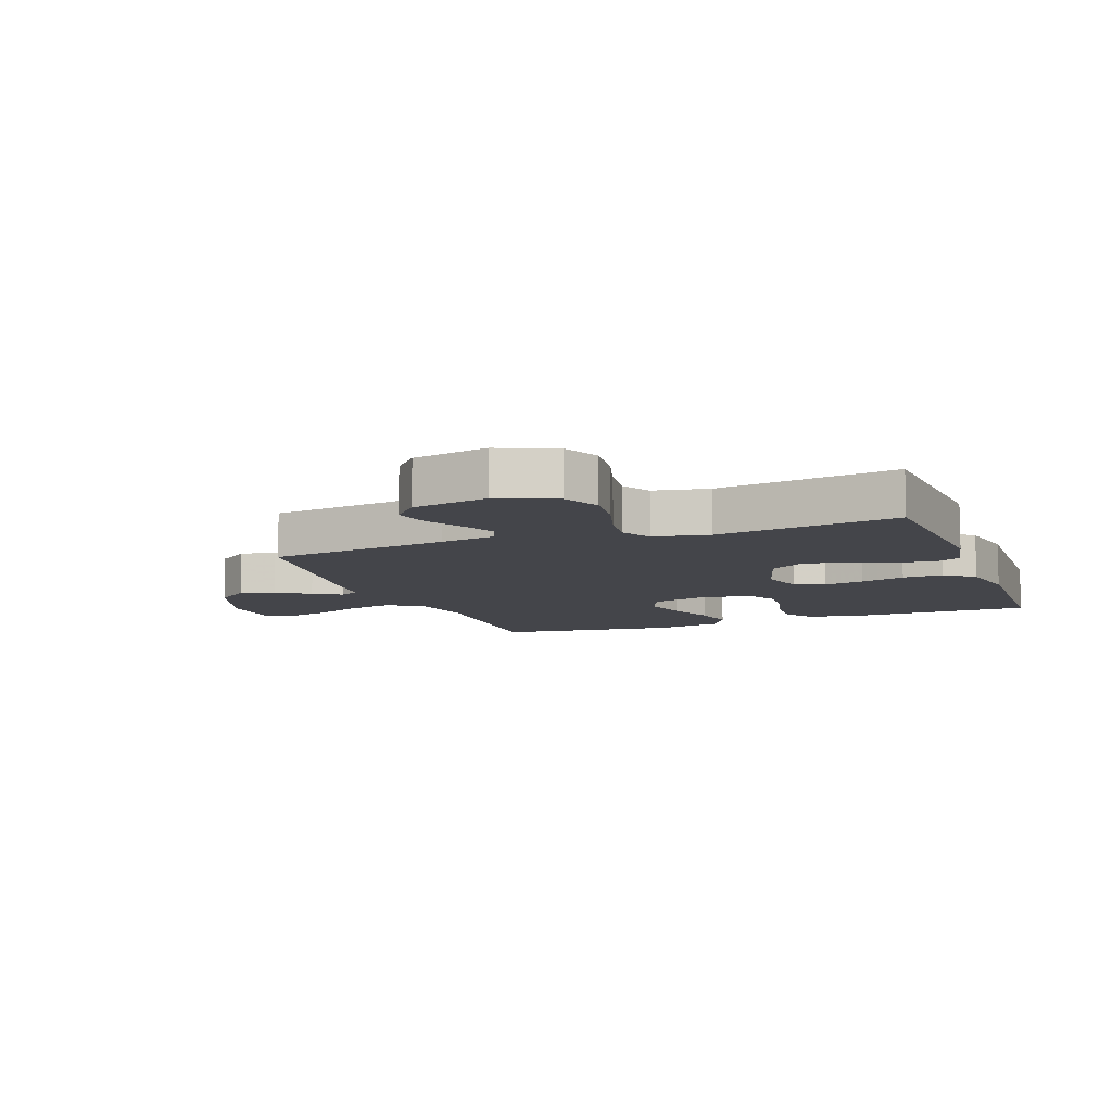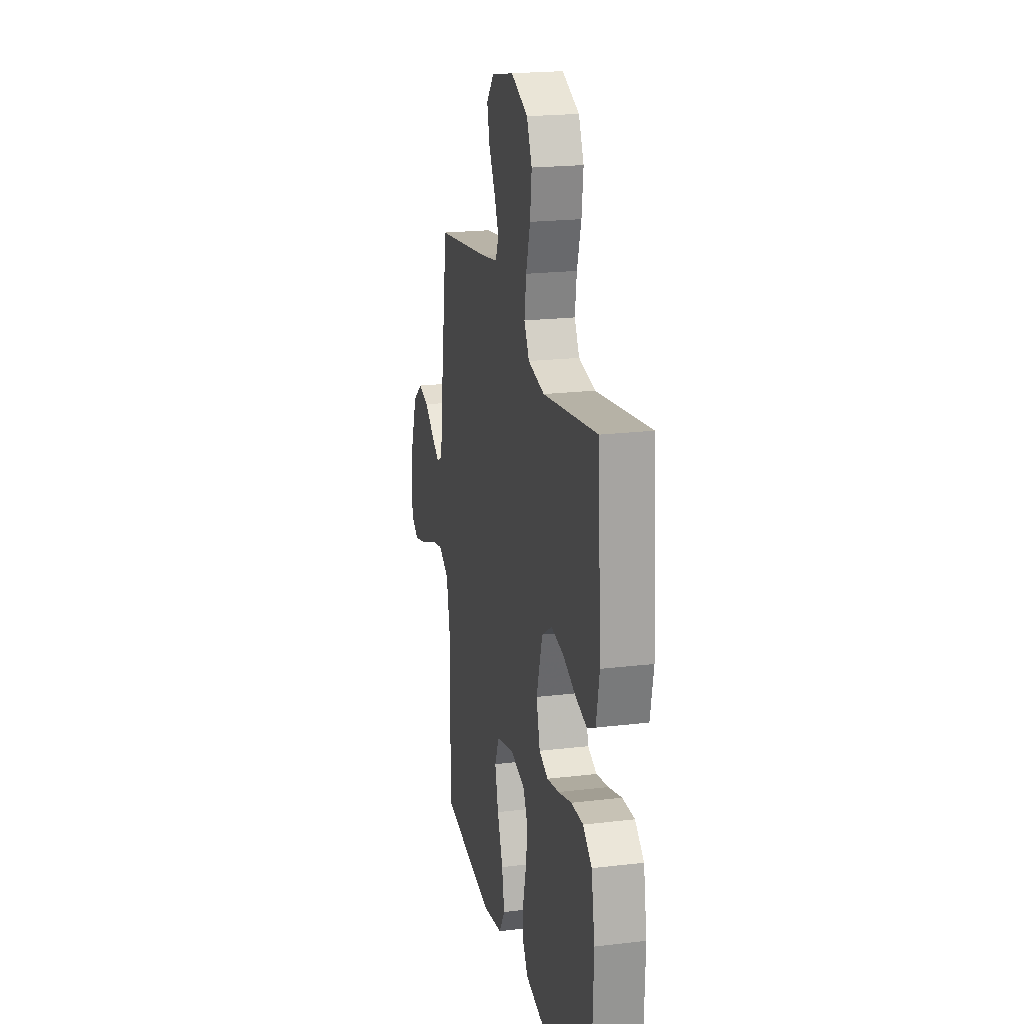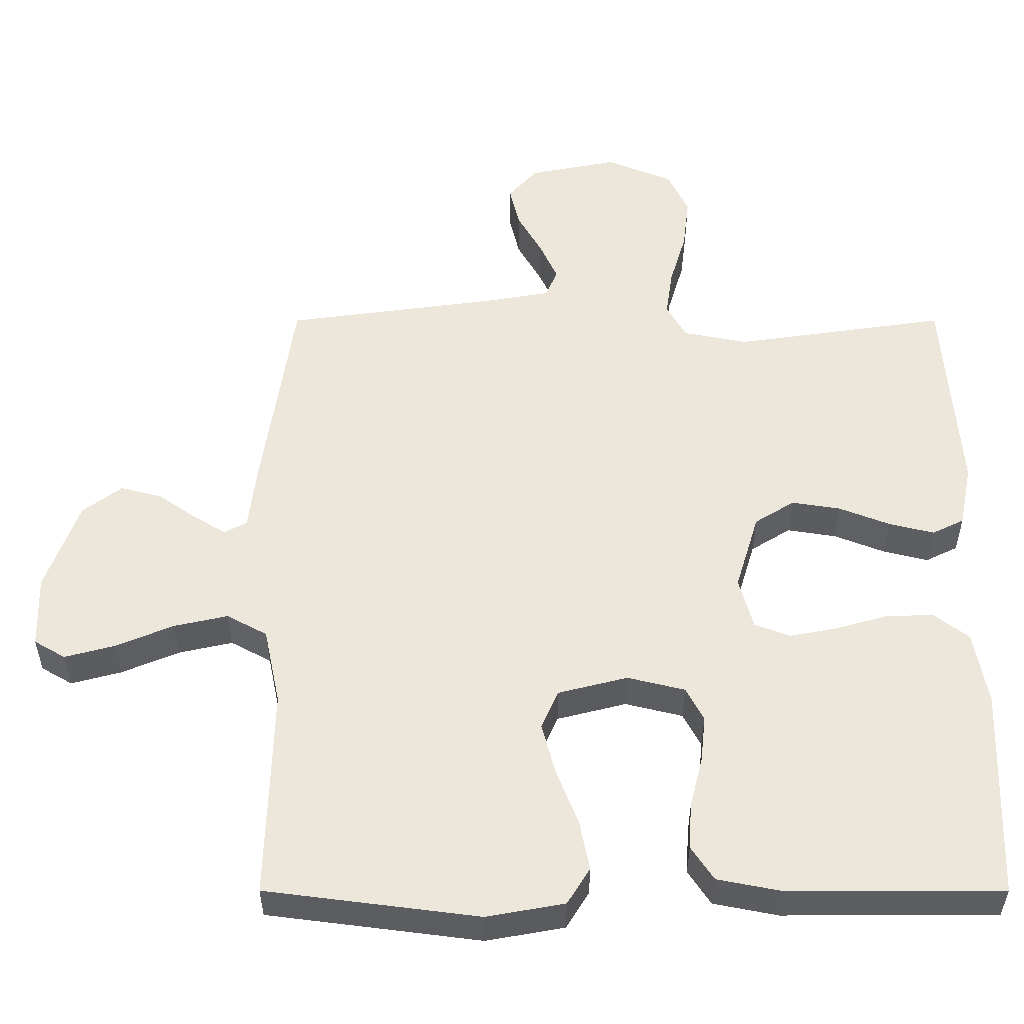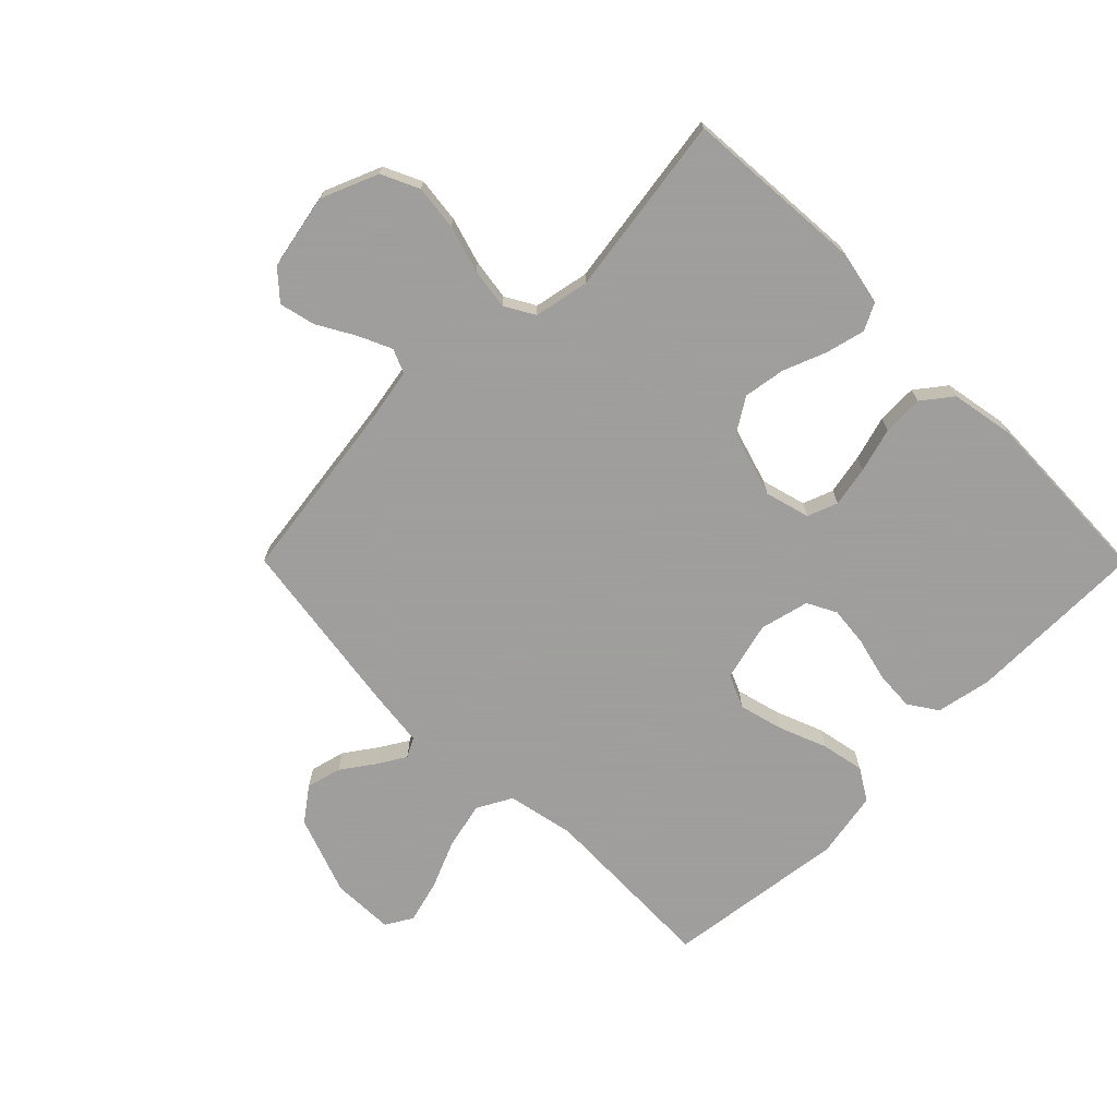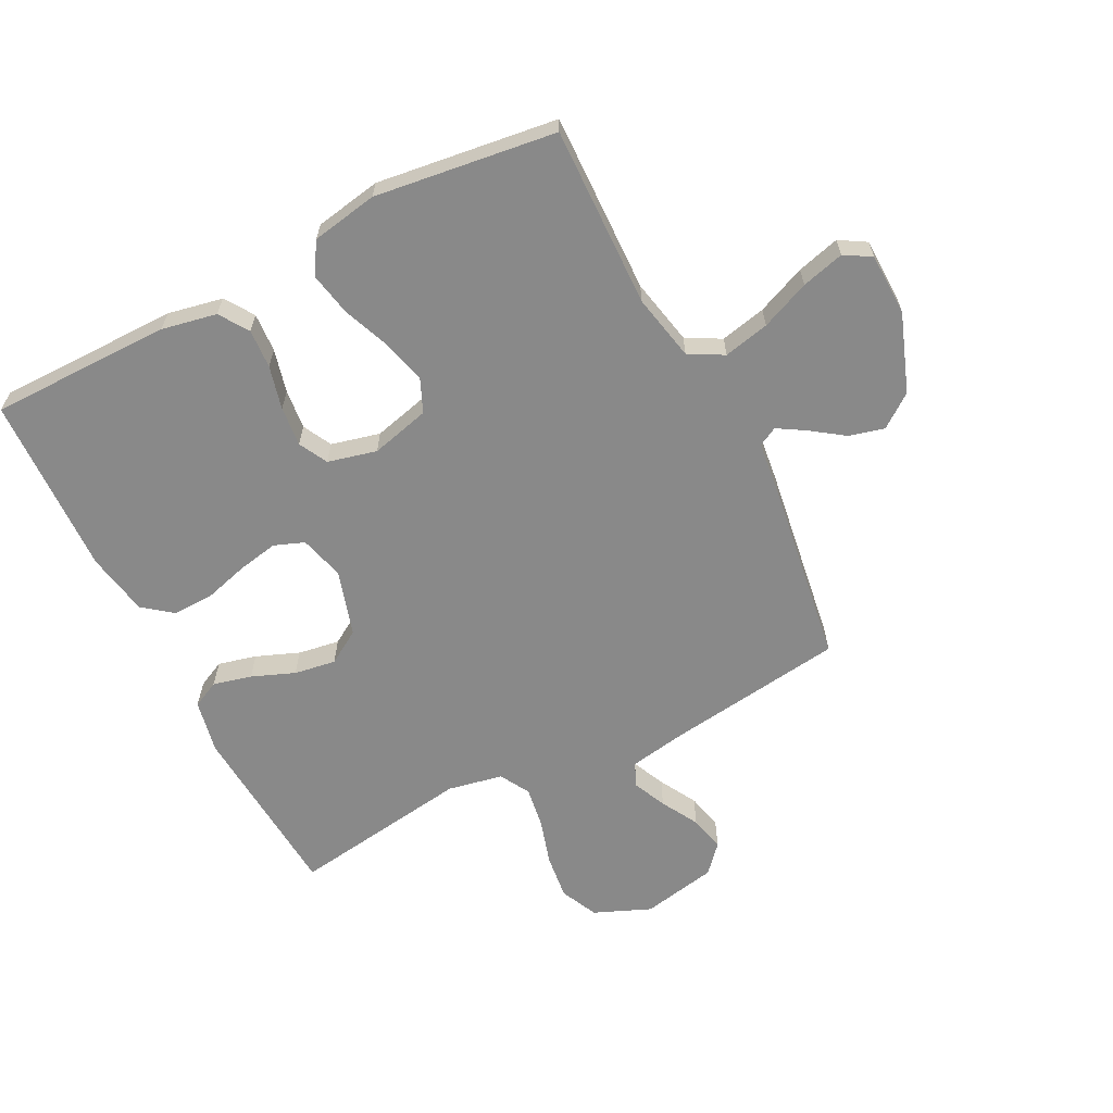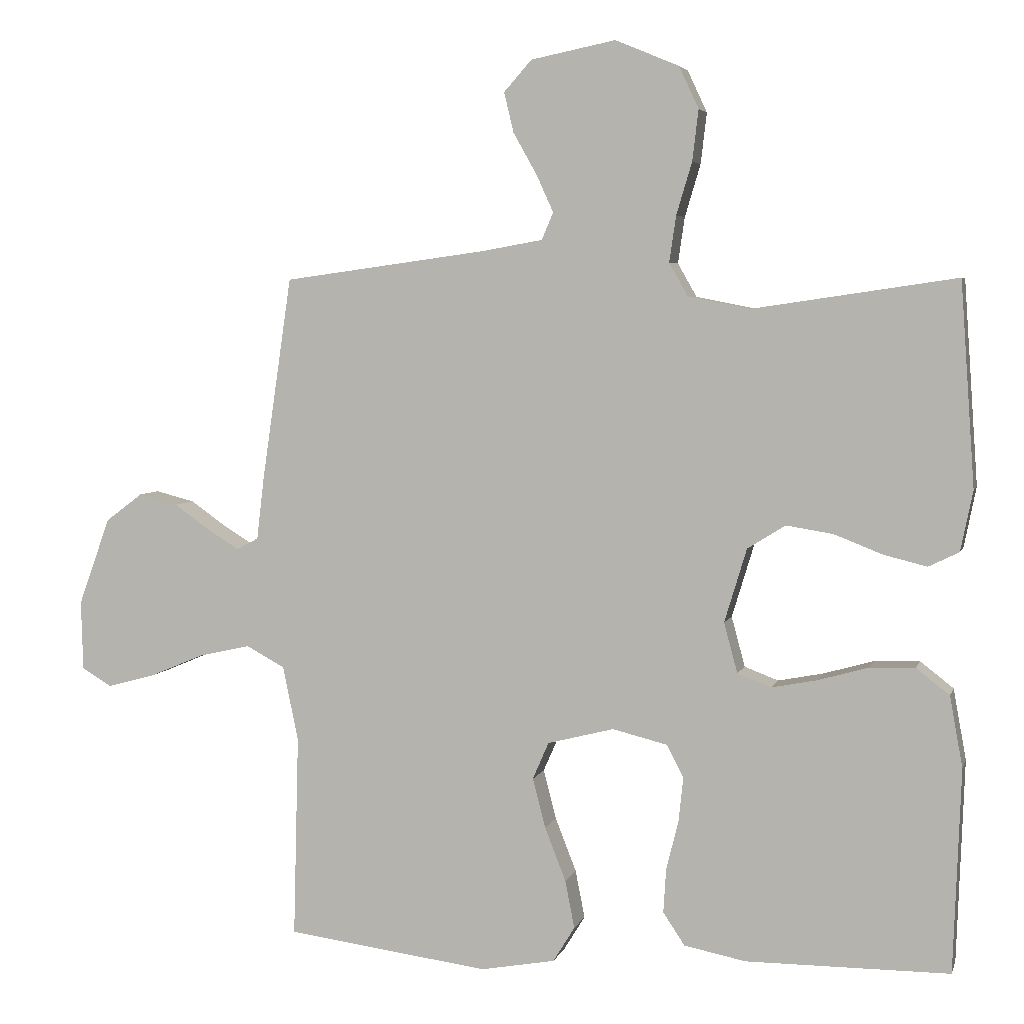
<metadata>
{"format":"obj","ext":"obj","renderer":"f3d","projection":"perspective","resolution":1024,"background":"white","views":[{"elev":-9.2,"azim":20.7,"up":"+Y"},{"elev":20.7,"azim":77.9,"up":"+Z"},{"elev":-36.3,"azim":0.0,"up":"+Z"},{"elev":-71.1,"azim":44.9,"up":"+Y"},{"elev":-63.1,"azim":-153.0,"up":"+Y"},{"elev":4.6,"azim":14.2,"up":"+Z"}]}
</metadata>
<code>
v 0.5 0.07 -0.5
v 0.2 0.07 -0.501
v 0.109 0.07 -0.483
v 0.077 0.07 -0.435
v 0.081 0.07 -0.37
v 0.099 0.07 -0.298
v 0.106 0.07 -0.232
v 0.081 0.07 -0.184
v 0 0.07 -0.164
v -0.098 0.07 -0.189
v -0.122 0.07 -0.244
v -0.103 0.07 -0.317
v -0.072 0.07 -0.396
v -0.058 0.07 -0.467
v -0.09 0.07 -0.519
v -0.2 0.07 -0.539
v -0.5 0.07 -0.5
v -0.492 0.07 -0.2
v -0.515 0.07 -0.09
v -0.572 0.07 -0.059
v -0.648 0.07 -0.076
v -0.729 0.07 -0.11
v -0.8 0.07 -0.129
v -0.844 0.07 -0.103
v -0.847 0.07 0
v -0.8 0.07 0.13
v -0.745 0.07 0.171
v -0.687 0.07 0.156
v -0.633 0.07 0.118
v -0.587 0.07 0.09
v -0.555 0.07 0.107
v -0.544 0.07 0.2
v -0.5 0.07 0.5
v -0.2 0.07 0.541
v -0.109 0.07 0.557
v -0.092 0.07 0.597
v -0.117 0.07 0.652
v -0.152 0.07 0.714
v -0.166 0.07 0.773
v -0.125 0.07 0.819
v 0 0.07 0.844
v 0.094 0.07 0.805
v 0.123 0.07 0.743
v 0.114 0.07 0.668
v 0.091 0.07 0.591
v 0.081 0.07 0.523
v 0.109 0.07 0.474
v 0.2 0.07 0.456
v 0.5 0.07 0.5
v 0.521 0.07 0.2
v 0.503 0.07 0.111
v 0.458 0.07 0.089
v 0.394 0.07 0.105
v 0.323 0.07 0.133
v 0.254 0.07 0.144
v 0.198 0.07 0.109
v 0.165 0.07 0
v 0.185 0.07 -0.074
v 0.235 0.07 -0.093
v 0.302 0.07 -0.08
v 0.376 0.07 -0.059
v 0.443 0.07 -0.057
v 0.492 0.07 -0.095
v 0.511 0.07 -0.2
v 0.5 0 -0.5
v 0.2 0 -0.501
v 0.109 0 -0.483
v 0.077 0 -0.435
v 0.081 0 -0.37
v 0.099 0 -0.298
v 0.106 0 -0.232
v 0.081 0 -0.184
v 0 0 -0.164
v -0.098 0 -0.189
v -0.122 0 -0.244
v -0.103 0 -0.317
v -0.072 0 -0.396
v -0.058 0 -0.467
v -0.09 0 -0.519
v -0.2 0 -0.539
v -0.5 0 -0.5
v -0.492 0 -0.2
v -0.515 0 -0.09
v -0.572 0 -0.059
v -0.648 0 -0.076
v -0.729 0 -0.11
v -0.8 0 -0.129
v -0.844 0 -0.103
v -0.847 0 0
v -0.8 0 0.13
v -0.745 0 0.171
v -0.687 0 0.156
v -0.633 0 0.118
v -0.587 0 0.09
v -0.555 0 0.107
v -0.544 0 0.2
v -0.5 0 0.5
v -0.2 0 0.541
v -0.109 0 0.557
v -0.092 0 0.597
v -0.117 0 0.652
v -0.152 0 0.714
v -0.166 0 0.773
v -0.125 0 0.819
v 0 0 0.844
v 0.094 0 0.805
v 0.123 0 0.743
v 0.114 0 0.668
v 0.091 0 0.591
v 0.081 0 0.523
v 0.109 0 0.474
v 0.2 0 0.456
v 0.5 0 0.5
v 0.521 0 0.2
v 0.503 0 0.111
v 0.458 0 0.089
v 0.394 0 0.105
v 0.323 0 0.133
v 0.254 0 0.144
v 0.198 0 0.109
v 0.165 0 0
v 0.185 0 -0.074
v 0.235 0 -0.093
v 0.302 0 -0.08
v 0.376 0 -0.059
v 0.443 0 -0.057
v 0.492 0 -0.095
v 0.511 0 -0.2
f 60 61 62 63
f 59 60 63 64
f 58 59 64 1
f 51 52 53 54
f 51 54 55
f 48 49 50 51
f 47 48 51 55
f 46 47 55 56
f 42 43 44 45
f 42 45 46
f 41 42 46
f 40 41 46
f 37 38 39 40
f 36 37 40 46
f 35 36 46 56
f 31 32 33 34
f 31 34 35 56
f 26 27 28 29
f 26 29 30
f 25 26 30
f 24 25 30
f 21 22 23 24
f 20 21 24 30
f 19 20 30 31
f 15 16 17 18
f 12 13 14 15
f 11 12 15 18
f 10 11 18 19
f 3 4 5 6
f 3 6 7
f 58 1 2 3
f 57 58 3 7
f 31 56 57
f 9 10 19 31
f 8 9 31 57
f 7 8 57
f 127 126 125 124
f 128 127 124 123
f 65 128 123 122
f 118 117 116 115
f 119 118 115
f 115 114 113 112
f 119 115 112 111
f 120 119 111 110
f 109 108 107 106
f 110 109 106
f 110 106 105
f 110 105 104
f 104 103 102 101
f 110 104 101 100
f 120 110 100 99
f 98 97 96 95
f 120 99 98 95
f 93 92 91 90
f 94 93 90
f 94 90 89
f 94 89 88
f 88 87 86 85
f 94 88 85 84
f 95 94 84 83
f 82 81 80 79
f 79 78 77 76
f 82 79 76 75
f 83 82 75 74
f 70 69 68 67
f 71 70 67
f 67 66 65 122
f 71 67 122 121
f 121 120 95
f 95 83 74 73
f 121 95 73 72
f 121 72 71
f 1 65 66 2
f 2 66 67 3
f 3 67 68 4
f 4 68 69 5
f 5 69 70 6
f 6 70 71 7
f 7 71 72 8
f 8 72 73 9
f 9 73 74 10
f 10 74 75 11
f 11 75 76 12
f 12 76 77 13
f 13 77 78 14
f 14 78 79 15
f 15 79 80 16
f 16 80 81 17
f 17 81 82 18
f 18 82 83 19
f 19 83 84 20
f 20 84 85 21
f 21 85 86 22
f 22 86 87 23
f 23 87 88 24
f 24 88 89 25
f 25 89 90 26
f 26 90 91 27
f 27 91 92 28
f 28 92 93 29
f 29 93 94 30
f 30 94 95 31
f 31 95 96 32
f 32 96 97 33
f 33 97 98 34
f 34 98 99 35
f 35 99 100 36
f 36 100 101 37
f 37 101 102 38
f 38 102 103 39
f 39 103 104 40
f 40 104 105 41
f 41 105 106 42
f 42 106 107 43
f 43 107 108 44
f 44 108 109 45
f 45 109 110 46
f 46 110 111 47
f 47 111 112 48
f 48 112 113 49
f 49 113 114 50
f 50 114 115 51
f 51 115 116 52
f 52 116 117 53
f 53 117 118 54
f 54 118 119 55
f 55 119 120 56
f 56 120 121 57
f 57 121 122 58
f 58 122 123 59
f 59 123 124 60
f 60 124 125 61
f 61 125 126 62
f 62 126 127 63
f 63 127 128 64
f 64 128 65 1

</code>
